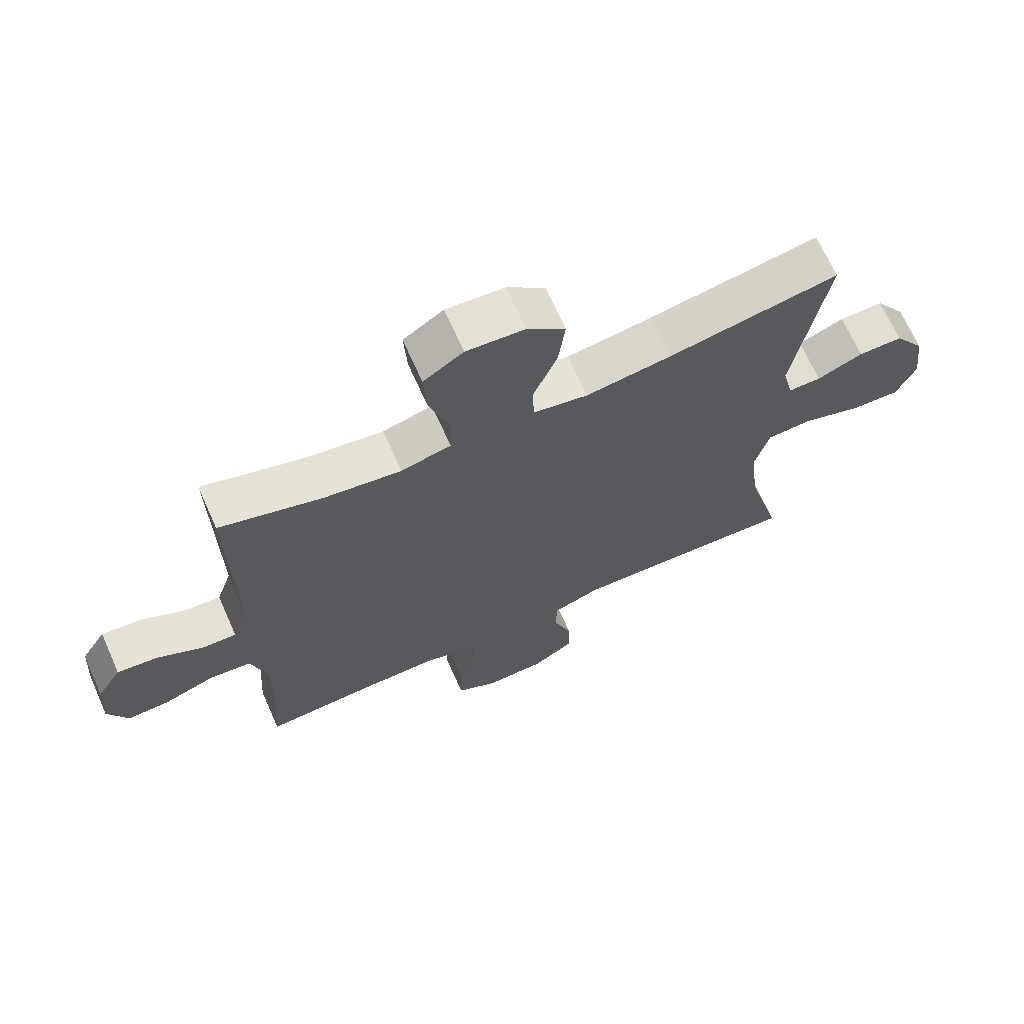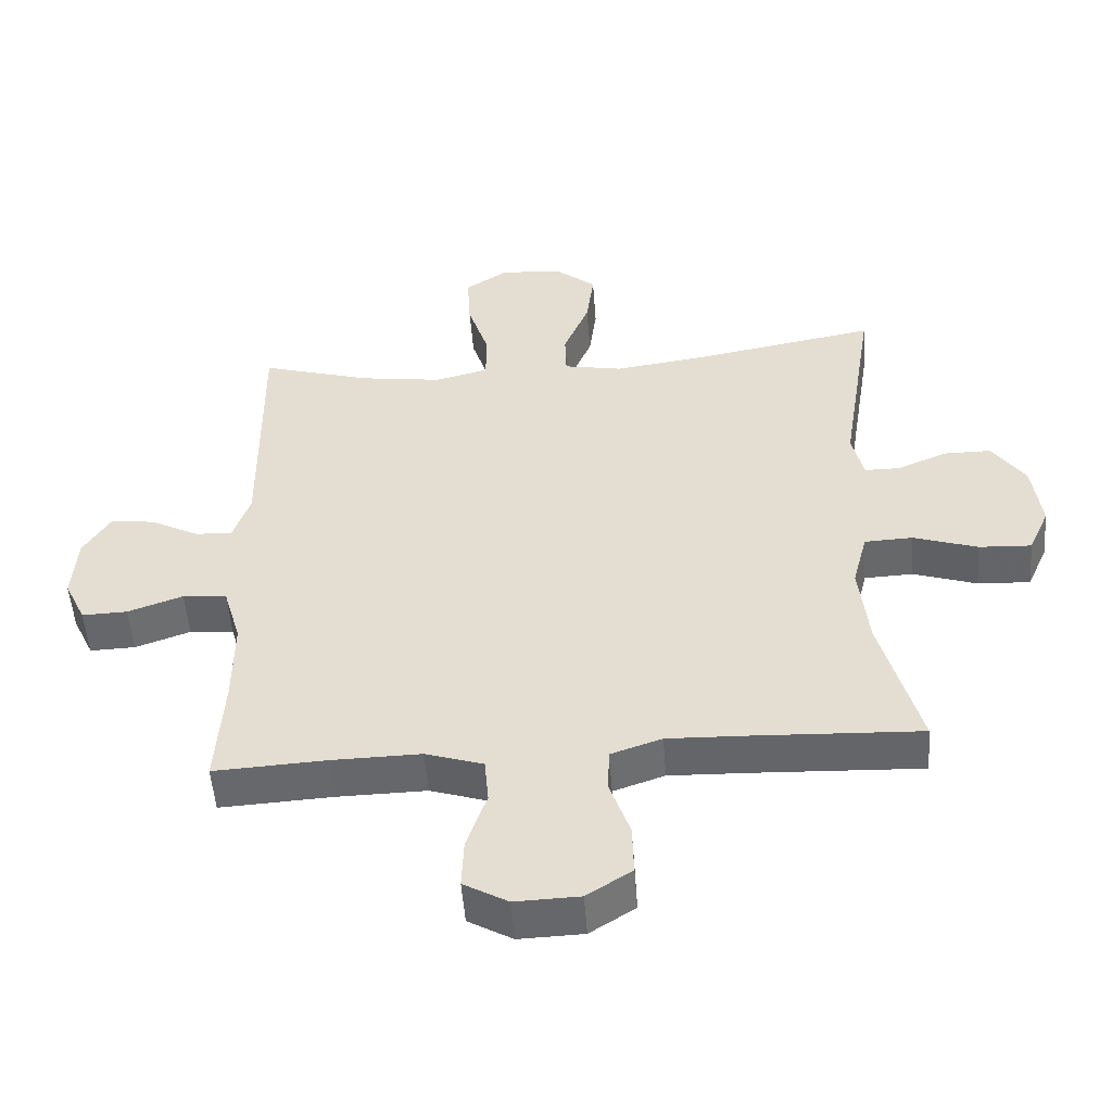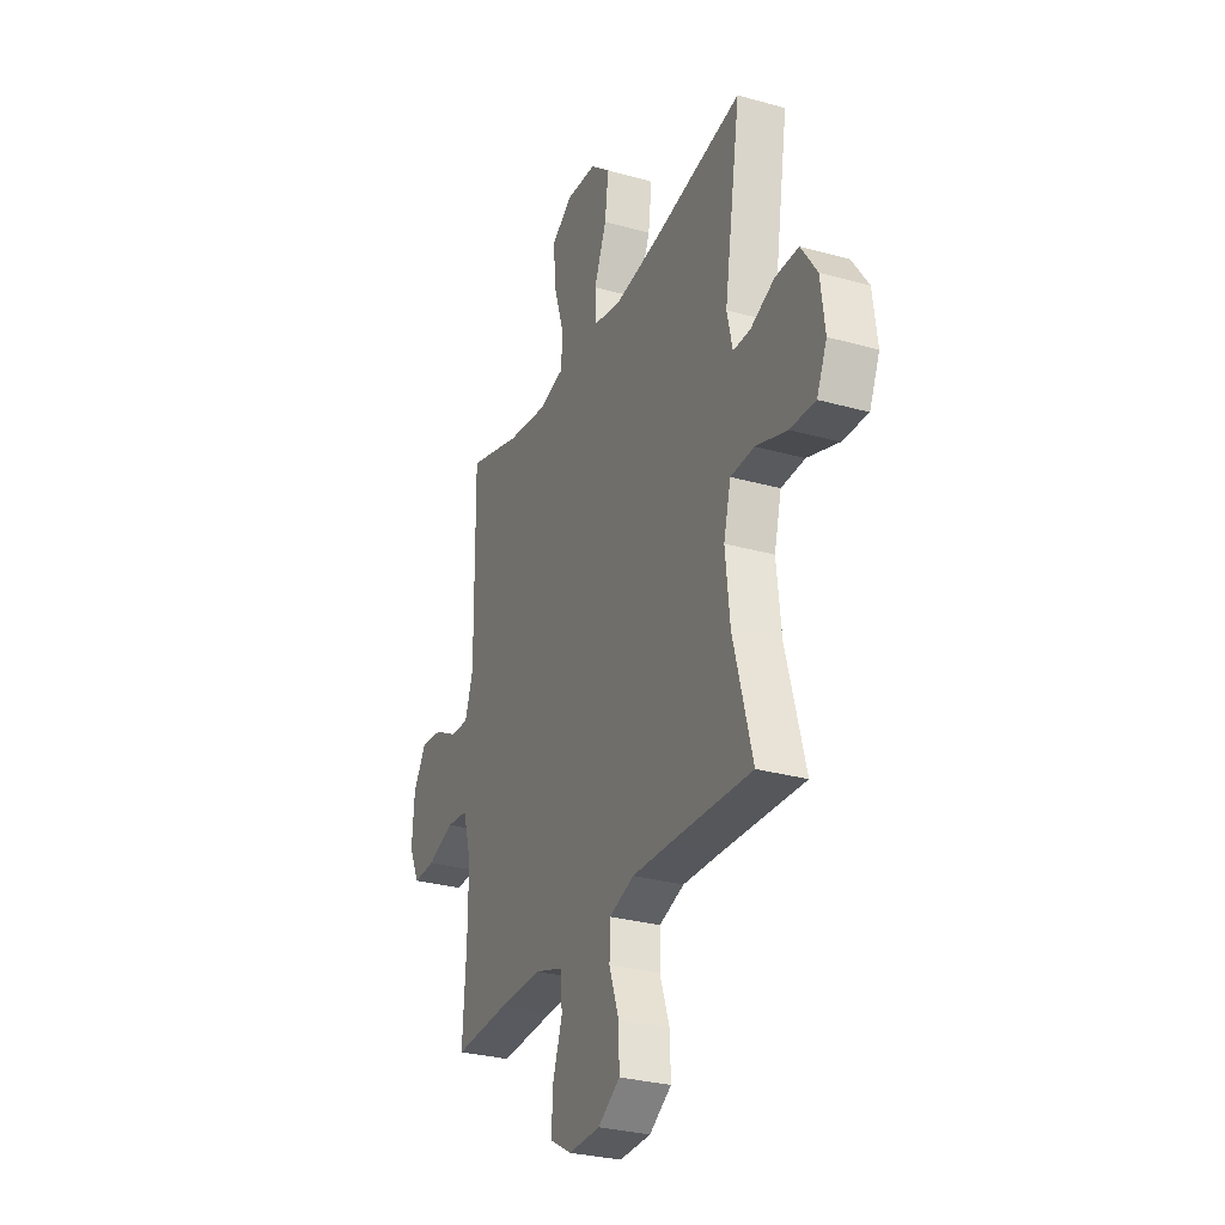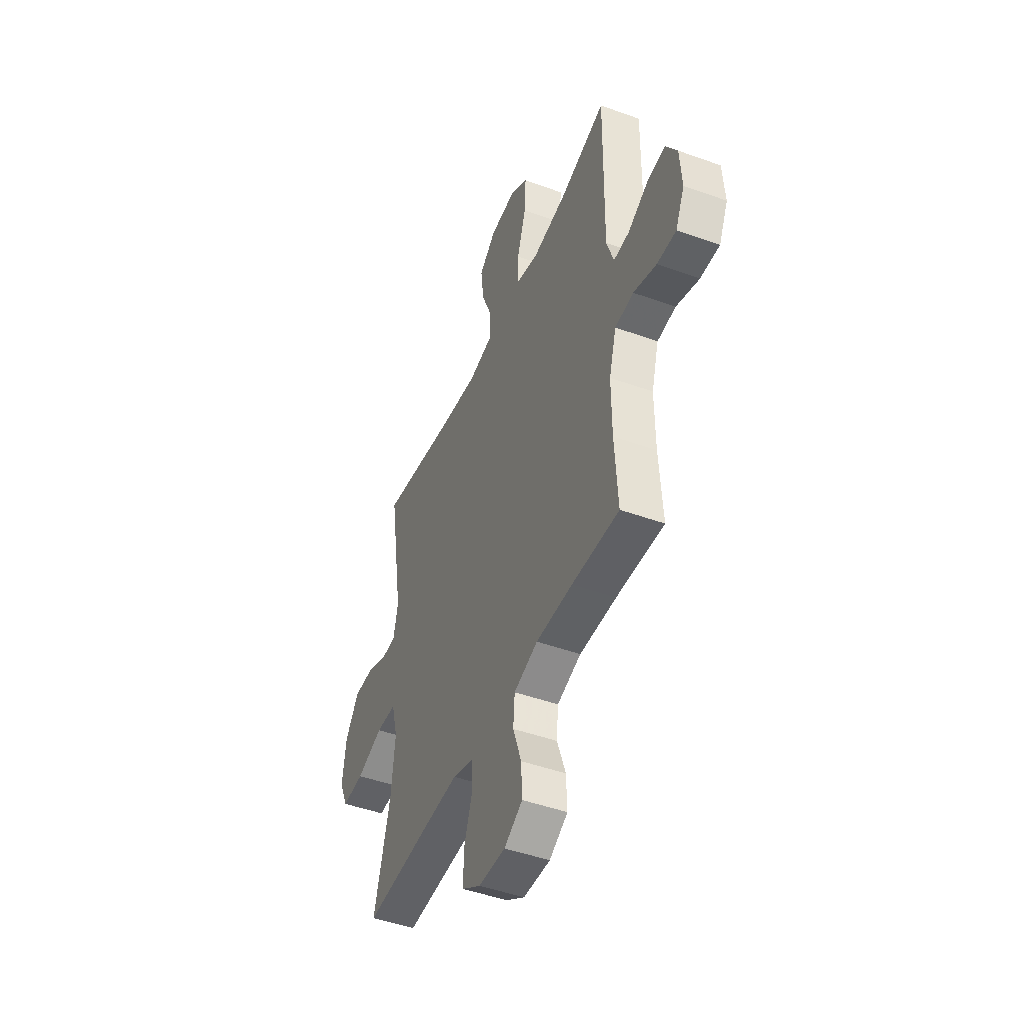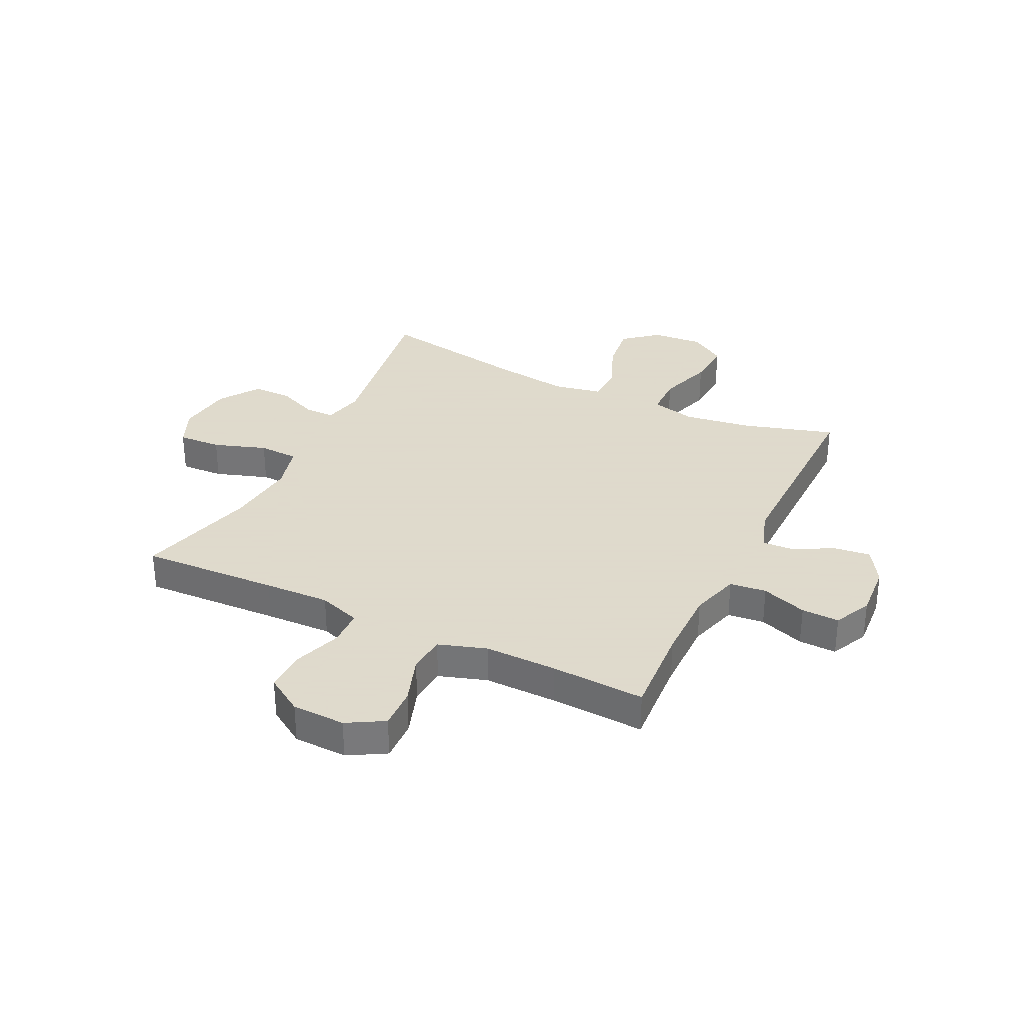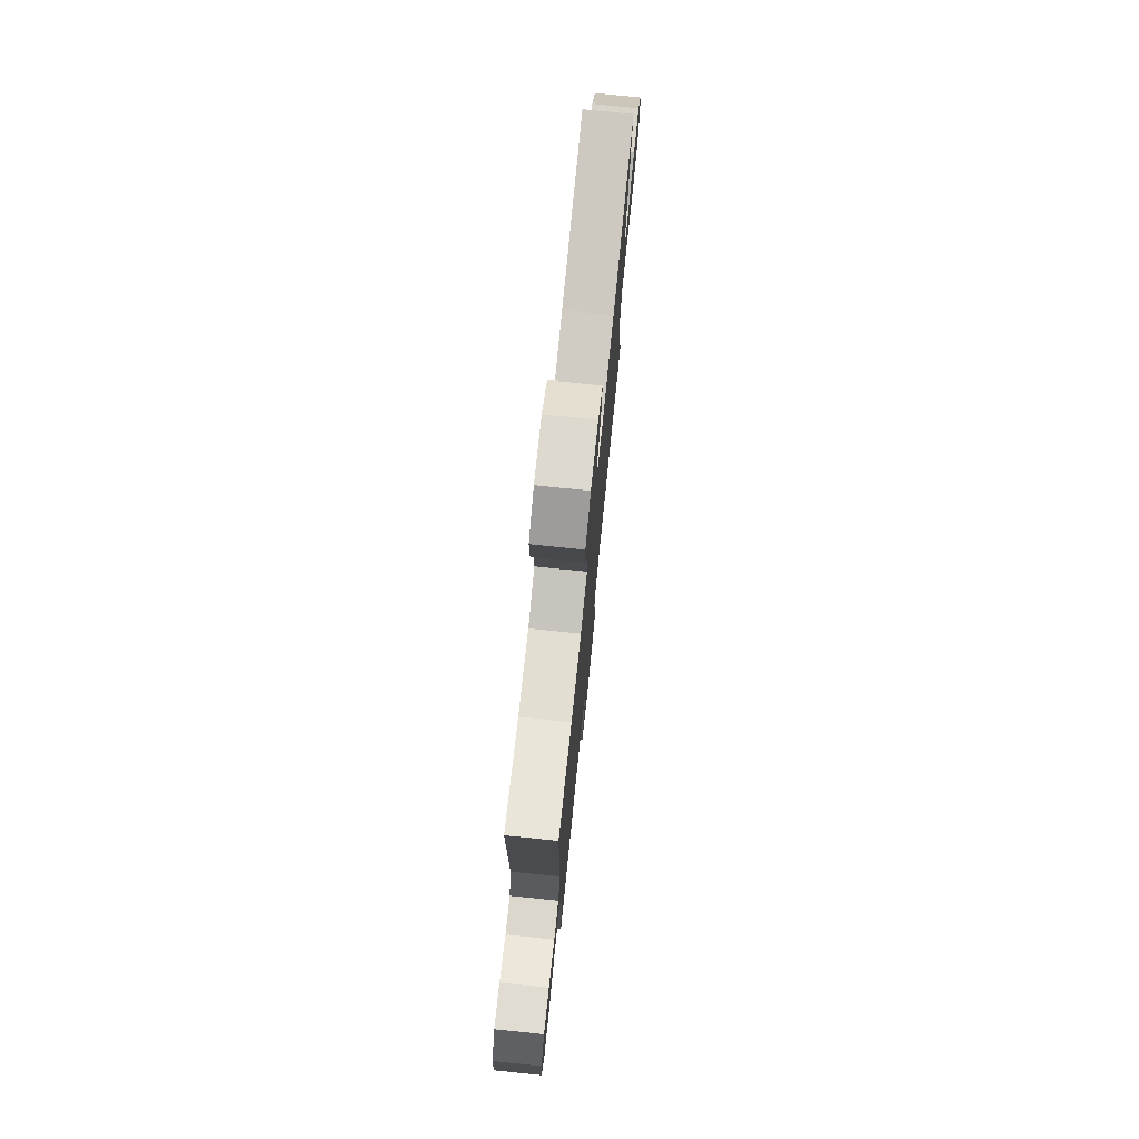
<metadata>
{"format":"obj","ext":"obj","renderer":"f3d","projection":"perspective","resolution":1024,"background":"white","views":[{"elev":68.5,"azim":-24.0,"up":"+Z"},{"elev":-51.9,"azim":4.3,"up":"+Z"},{"elev":-29.2,"azim":67.4,"up":"+Z"},{"elev":-46.8,"azim":-112.3,"up":"+Z"},{"elev":32.4,"azim":-154.1,"up":"+Y"},{"elev":76.2,"azim":-84.2,"up":"+Z"}]}
</metadata>
<code>
v -0.5 0.07 0.5
v -0.336 0.07 0.451
v -0.213 0.07 0.433
v -0.133 0.07 0.453
v -0.132 0.07 0.527
v -0.164 0.07 0.626
v -0.169 0.07 0.712
v -0.105 0.07 0.754
v -0.012 0.07 0.747
v 0.049 0.07 0.696
v 0.038 0.07 0.609
v 0 0.07 0.516
v 0.002 0.07 0.449
v 0.09 0.07 0.432
v 0.227 0.07 0.451
v 0.5 0.07 0.5
v 0.45 0.07 0.184
v 0.467 0.07 0.11
v 0.52 0.07 0.11
v 0.593 0.07 0.141
v 0.664 0.07 0.141
v 0.713 0.07 0.069
v 0.726 0.07 -0.033
v 0.695 0.07 -0.103
v 0.617 0.07 -0.099
v 0.522 0.07 -0.067
v 0.45 0.07 -0.07
v 0.428 0.07 -0.155
v 0.442 0.07 -0.285
v 0.5 0.07 -0.5
v 0.252 0.07 -0.489
v 0.134 0.07 -0.485
v 0.058 0.07 -0.511
v 0.056 0.07 -0.577
v 0.086 0.07 -0.663
v 0.088 0.07 -0.739
v 0.021 0.07 -0.782
v -0.075 0.07 -0.785
v -0.141 0.07 -0.747
v -0.138 0.07 -0.672
v -0.108 0.07 -0.585
v -0.114 0.07 -0.517
v -0.2 0.07 -0.489
v -0.331 0.07 -0.491
v -0.5 0.07 -0.5
v -0.489 0.07 -0.334
v -0.488 0.07 -0.201
v -0.514 0.07 -0.112
v -0.58 0.07 -0.105
v -0.662 0.07 -0.134
v -0.73 0.07 -0.136
v -0.762 0.07 -0.068
v -0.755 0.07 0.03
v -0.715 0.07 0.095
v -0.649 0.07 0.087
v -0.577 0.07 0.049
v -0.521 0.07 0.046
v -0.496 0.07 0.121
v -0.5 0 0.5
v -0.336 0 0.451
v -0.213 0 0.433
v -0.133 0 0.453
v -0.132 0 0.527
v -0.164 0 0.626
v -0.169 0 0.712
v -0.105 0 0.754
v -0.012 0 0.747
v 0.049 0 0.696
v 0.038 0 0.609
v 0 0 0.516
v 0.002 0 0.449
v 0.09 0 0.432
v 0.227 0 0.451
v 0.5 0 0.5
v 0.45 0 0.184
v 0.467 0 0.11
v 0.52 0 0.11
v 0.593 0 0.141
v 0.664 0 0.141
v 0.713 0 0.069
v 0.726 0 -0.033
v 0.695 0 -0.103
v 0.617 0 -0.099
v 0.522 0 -0.067
v 0.45 0 -0.07
v 0.428 0 -0.155
v 0.442 0 -0.285
v 0.5 0 -0.5
v 0.252 0 -0.489
v 0.134 0 -0.485
v 0.058 0 -0.511
v 0.056 0 -0.577
v 0.086 0 -0.663
v 0.088 0 -0.739
v 0.021 0 -0.782
v -0.075 0 -0.785
v -0.141 0 -0.747
v -0.138 0 -0.672
v -0.108 0 -0.585
v -0.114 0 -0.517
v -0.2 0 -0.489
v -0.331 0 -0.491
v -0.5 0 -0.5
v -0.489 0 -0.334
v -0.488 0 -0.201
v -0.514 0 -0.112
v -0.58 0 -0.105
v -0.662 0 -0.134
v -0.73 0 -0.136
v -0.762 0 -0.068
v -0.755 0 0.03
v -0.715 0 0.095
v -0.649 0 0.087
v -0.577 0 0.049
v -0.521 0 0.046
v -0.496 0 0.121
f 53 54 55 56
f 53 56 57
f 52 53 57
f 49 50 51 52
f 48 49 52 57
f 47 48 57 58
f 44 45 46
f 43 44 46 47
f 42 43 47 58
f 38 39 40 41
f 38 41 42
f 37 38 42
f 34 35 36 37
f 33 34 37 42
f 32 33 42 58
f 29 30 31
f 28 29 31 32
f 27 28 32 58
f 23 24 25 26
f 19 20 21 22
f 18 19 22 23
f 15 16 17
f 14 15 17 18
f 13 14 18
f 9 10 11 12
f 9 12 13
f 8 9 13
f 5 6 7 8
f 4 5 8 13
f 3 4 13 18
f 27 58 1 2
f 18 23 26 27
f 2 3 18 27
f 114 113 112 111
f 115 114 111
f 115 111 110
f 110 109 108 107
f 115 110 107 106
f 116 115 106 105
f 104 103 102
f 105 104 102 101
f 116 105 101 100
f 99 98 97 96
f 100 99 96
f 100 96 95
f 95 94 93 92
f 100 95 92 91
f 116 100 91 90
f 89 88 87
f 90 89 87 86
f 116 90 86 85
f 84 83 82 81
f 80 79 78 77
f 81 80 77 76
f 75 74 73
f 76 75 73 72
f 76 72 71
f 70 69 68 67
f 71 70 67
f 71 67 66
f 66 65 64 63
f 71 66 63 62
f 76 71 62 61
f 60 59 116 85
f 85 84 81 76
f 85 76 61 60
f 1 59 60 2
f 2 60 61 3
f 3 61 62 4
f 4 62 63 5
f 5 63 64 6
f 6 64 65 7
f 7 65 66 8
f 8 66 67 9
f 9 67 68 10
f 10 68 69 11
f 11 69 70 12
f 12 70 71 13
f 13 71 72 14
f 14 72 73 15
f 15 73 74 16
f 16 74 75 17
f 17 75 76 18
f 18 76 77 19
f 19 77 78 20
f 20 78 79 21
f 21 79 80 22
f 22 80 81 23
f 23 81 82 24
f 24 82 83 25
f 25 83 84 26
f 26 84 85 27
f 27 85 86 28
f 28 86 87 29
f 29 87 88 30
f 30 88 89 31
f 31 89 90 32
f 32 90 91 33
f 33 91 92 34
f 34 92 93 35
f 35 93 94 36
f 36 94 95 37
f 37 95 96 38
f 38 96 97 39
f 39 97 98 40
f 40 98 99 41
f 41 99 100 42
f 42 100 101 43
f 43 101 102 44
f 44 102 103 45
f 45 103 104 46
f 46 104 105 47
f 47 105 106 48
f 48 106 107 49
f 49 107 108 50
f 50 108 109 51
f 51 109 110 52
f 52 110 111 53
f 53 111 112 54
f 54 112 113 55
f 55 113 114 56
f 56 114 115 57
f 57 115 116 58
f 58 116 59 1

</code>
